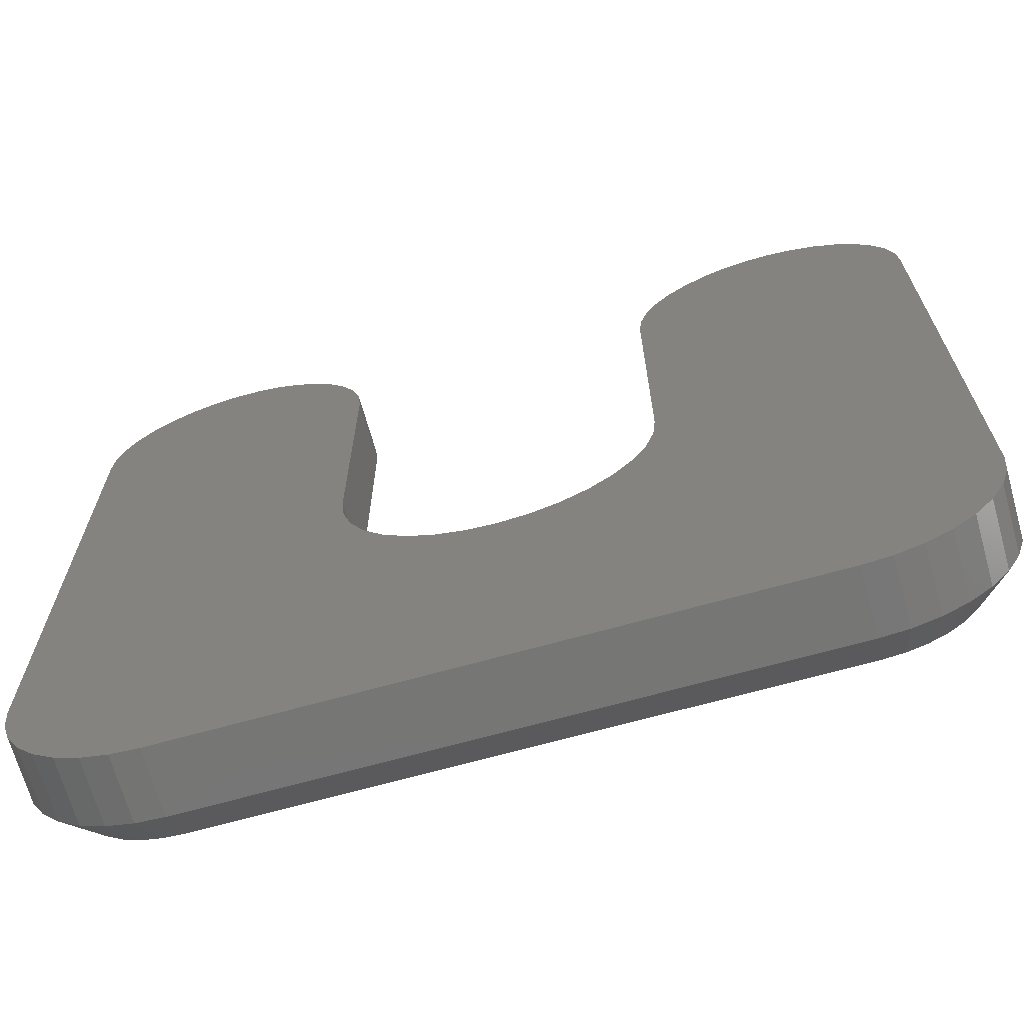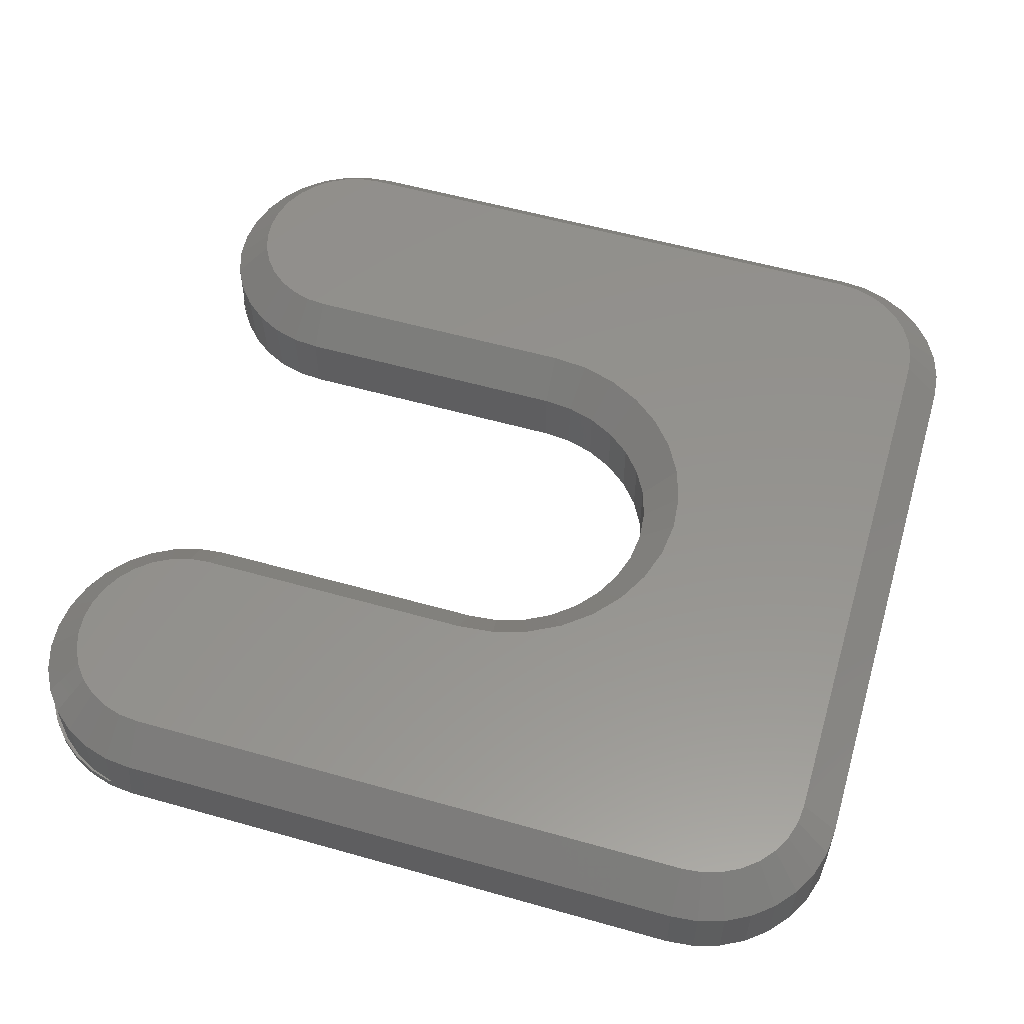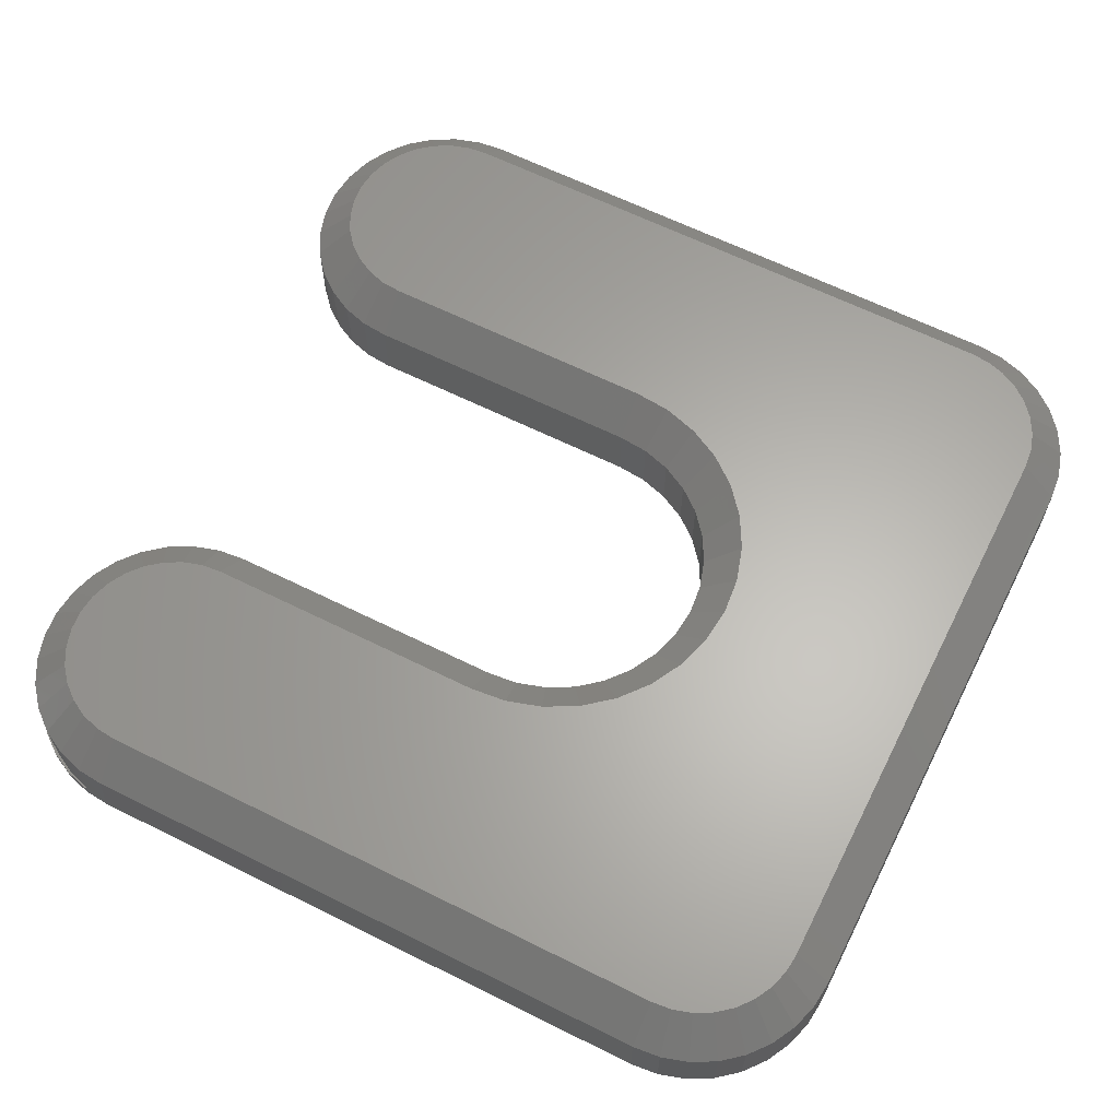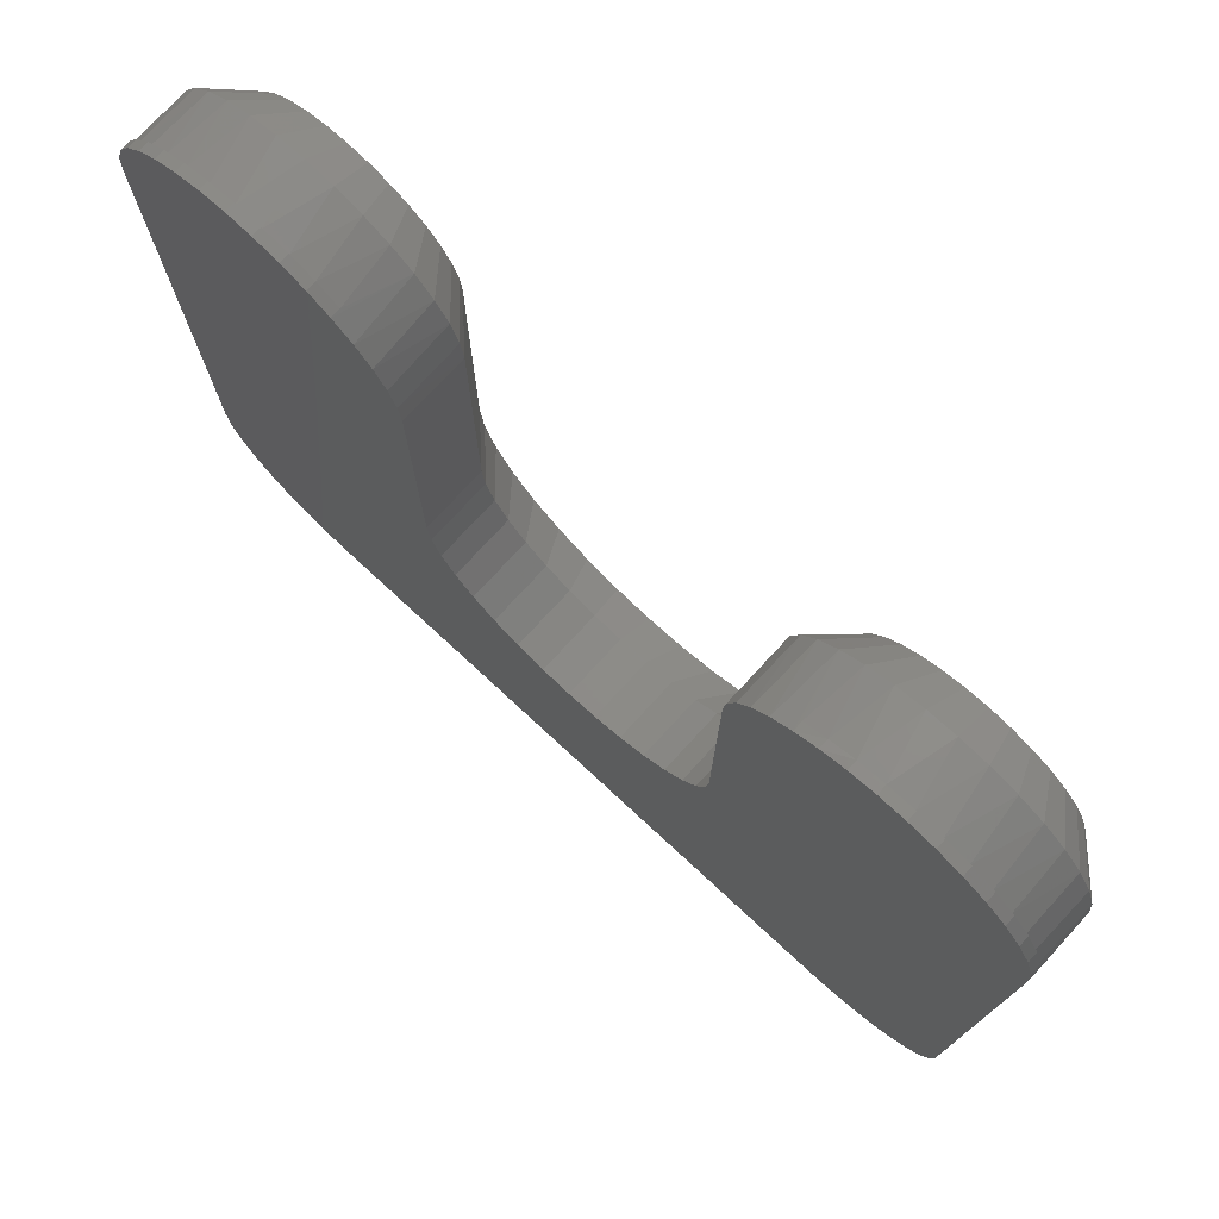
<metadata>
{"format":"stl","ext":"stl","renderer":"f3d","projection":"perspective","resolution":1024,"background":"white","views":[{"elev":-68.4,"azim":-164.4,"up":"+Y"},{"elev":56.2,"azim":-73.5,"up":"+Z"},{"elev":63.4,"azim":-63.3,"up":"+Z"},{"elev":76.4,"azim":-137.3,"up":"+Y"}]}
</metadata>
<code>
# stl→obj: 262 verts, 518 faces
v 0.1263 0.03783 0.08594
v 0.6407 0.0395 0.08594
v 0.1093 0.0395 0.08594
v 0.6237 0.03783 0.08594
v 0.6067 0.7079 0.08594
v 0.6407 0.7079 0.08594
v 0.6237 0.7095 0.08594
v 0.5903 0.7029 0.08594
v 0.657 0.7029 0.08594
v 0.5753 0.6948 0.08594
v 0.6721 0.6948 0.08594
v 0.562 0.684 0.08594
v 0.1093 0.7079 0.08594
v 0.1433 0.7079 0.08594
v 0.1263 0.7095 0.08594
v 0.09296 0.7029 0.08594
v 0.1597 0.7029 0.08594
v 0.07789 0.6948 0.08594
v 0.1747 0.6948 0.08594
v 0.06468 0.684 0.08594
v 0.6721 0.05252 0.08594
v 0.09296 0.04446 0.08594
v 0.657 0.04446 0.08594
v 0.7109 0.125 0.08594
v 0.7109 0.6224 0.08594
v 0.5365 0.6224 0.08594
v 0.5365 0.3776 0.08594
v 0.5334 0.3461 0.08594
v 0.5242 0.3158 0.08594
v 0.5093 0.2879 0.08594
v 0.4892 0.2634 0.08594
v 0.4647 0.2433 0.08594
v 0.4368 0.2284 0.08594
v 0.4065 0.2192 0.08594
v 0.375 0.2161 0.08594
v 0.03914 0.125 0.08594
v 0.04082 0.108 0.08594
v 0.7092 0.108 0.08594
v 0.3435 0.2192 0.08594
v 0.3132 0.2284 0.08594
v 0.2853 0.2433 0.08594
v 0.2608 0.2634 0.08594
v 0.2407 0.2879 0.08594
v 0.2258 0.3158 0.08594
v 0.2166 0.3461 0.08594
v 0.2135 0.3776 0.08594
v 0.2135 0.6224 0.08594
v 0.03914 0.6224 0.08594
v 0.5382 0.6394 0.08594
v 0.7092 0.6394 0.08594
v 0.5431 0.6557 0.08594
v 0.7042 0.6557 0.08594
v 0.5512 0.6708 0.08594
v 0.6962 0.6708 0.08594
v 0.6853 0.684 0.08594
v 0.04082 0.6394 0.08594
v 0.2118 0.6394 0.08594
v 0.04578 0.6557 0.08594
v 0.2069 0.6557 0.08594
v 0.05384 0.6708 0.08594
v 0.1988 0.6708 0.08594
v 0.188 0.684 0.08594
v 0.7042 0.09164 0.08594
v 0.04578 0.09164 0.08594
v 0.6962 0.07657 0.08594
v 0.05384 0.07657 0.08594
v 0.6853 0.06336 0.08594
v 0.06468 0.06336 0.08594
v 0.07789 0.05252 0.08594
v 0.007895 0.6224 0.05469
v 0.007895 0.6224 0.007812
v 0.007895 0.125 0.05469
v 0.007895 0.125 0.007812
v 0.1968 0.7175 0
v 0.2101 0.7061 0.05469
v 0.2133 0.7028 0
v 0.1968 0.7175 0.007812
v 0.1921 0.7208 0.05469
v 0.1786 0.7286 0.007812
v 0.01084 0.6486 0.007812
v 0.01017 0.6455 0.05469
v 0.01691 0.6677 0.05469
v 0.01742 0.6689 0.007812
v 0.04258 0.7061 0.05469
v 0.06052 0.7208 0.05469
v 0.05698 0.7184 0.007812
v 0.07534 0.7293 0.007812
v 0.081 0.7318 0.05469
v 0.09535 0.7367 0.007812
v 0.1032 0.7385 0.05469
v 0.1164 0.7404 0.007812
v 0.1263 0.7408 0.05469
v 0.1377 0.7402 0.007812
v 0.1494 0.7385 0.05469
v 0.1587 0.7363 0.007812
v 0.1716 0.7318 0.05469
v 0.2248 0.6882 0.05469
v 0.2267 0.6853 0
v 0.2357 0.6677 0.05469
v 0.2366 0.6655 0
v 0.2425 0.6455 0.05469
v 0.007812 0.6275 0.007812
v 0.02755 0.6877 0.007812
v 0.02785 0.6882 0.05469
v 0.04088 0.7044 0.007812
v 0.2447 0.6224 0.05469
v 0.2447 0.6224 0
v 0.2427 0.6443 0
v 0.2447 0.3776 0.05469
v 0.2447 0.3776 0
v 0.375 0.2474 0
v 0.4004 0.2499 0.05469
v 0.4004 0.2499 0
v 0.4248 0.2573 0.05469
v 0.4248 0.2573 0
v 0.4474 0.2693 0.05469
v 0.4474 0.2693 0
v 0.4671 0.2855 0.05469
v 0.4671 0.2855 0
v 0.4833 0.3053 0.05469
v 0.4833 0.3053 0
v 0.4953 0.3278 0.05469
v 0.4953 0.3278 0
v 0.5028 0.3522 0.05469
v 0.5028 0.3522 0
v 0.5053 0.3776 0.05469
v 0.5053 0.3776 0
v 0.375 0.2474 0.05469
v 0.3496 0.2499 0
v 0.3496 0.2499 0.05469
v 0.3252 0.2573 0
v 0.3252 0.2573 0.05469
v 0.3026 0.2693 0
v 0.3026 0.2693 0.05469
v 0.2829 0.2855 0
v 0.2829 0.2855 0.05469
v 0.2667 0.3053 0
v 0.2667 0.3053 0.05469
v 0.2547 0.3278 0
v 0.2547 0.3278 0.05469
v 0.2472 0.3522 0
v 0.2472 0.3522 0.05469
v 0.5053 0.6224 0.05469
v 0.5053 0.6224 0
v 0.5075 0.6455 0.05469
v 0.5143 0.6677 0.05469
v 0.5134 0.6655 0
v 0.5233 0.6853 0
v 0.5252 0.6882 0.05469
v 0.5367 0.7028 0
v 0.5532 0.7175 0.007812
v 0.5579 0.7208 0.05469
v 0.5714 0.7286 0.007812
v 0.5784 0.7318 0.05469
v 0.5913 0.7363 0.007812
v 0.6006 0.7385 0.05469
v 0.6123 0.7402 0.007812
v 0.6237 0.7408 0.05469
v 0.6336 0.7404 0.007812
v 0.6468 0.7385 0.05469
v 0.6546 0.7367 0.007812
v 0.669 0.7318 0.05469
v 0.6747 0.7293 0.007812
v 0.6895 0.7208 0.05469
v 0.693 0.7184 0.007812
v 0.7074 0.7061 0.05469
v 0.7091 0.7044 0.007812
v 0.7331 0.6677 0.05469
v 0.7398 0.6455 0.05469
v 0.7392 0.6486 0.007812
v 0.7422 0.6275 0.007812
v 0.7421 0.6224 0.05469
v 0.7421 0.6224 0.007812
v 0.5399 0.7061 0.05469
v 0.5532 0.7175 0
v 0.5073 0.6443 0
v 0.7225 0.6877 0.007812
v 0.7221 0.6882 0.05469
v 0.7326 0.6689 0.007812
v 0.7421 0.125 0.05469
v 0.7421 0.125 0.007812
v 0.1263 0.006579 0.05469
v 0.1263 0.006579 0
v 0.6237 0.006579 0.05469
v 0.6237 0.006579 0
v 0.7421 0.125 0
v 0.7398 0.1019 0.05469
v 0.6468 0.008854 0.05469
v 0.6468 0.008854 0
v 0.669 0.01559 0.05469
v 0.669 0.01559 0
v 0.6895 0.02654 0.05469
v 0.6895 0.02654 0
v 0.7074 0.04126 0.05469
v 0.7074 0.04126 0
v 0.7221 0.05921 0.05469
v 0.7221 0.05921 0
v 0.7331 0.07968 0.05469
v 0.7331 0.07968 0
v 0.7398 0.1019 0
v 0.007812 0.125 0
v 0.01017 0.1019 0
v 0.1032 0.008854 0
v 0.1032 0.008854 0.05469
v 0.081 0.01559 0
v 0.081 0.01559 0.05469
v 0.06052 0.02654 0
v 0.06052 0.02654 0.05469
v 0.04258 0.04126 0
v 0.04258 0.04126 0.05469
v 0.02785 0.05921 0
v 0.02785 0.05921 0.05469
v 0.01691 0.07968 0
v 0.01691 0.07968 0.05469
v 0.01017 0.1019 0.05469
v 0.7422 0.6275 0
v 0.7422 0.6224 0
v 0.007812 0.6224 0
v 0.007812 0.6275 0
v 0.6125 0.7426 0
v 0.6343 0.7431 0
v 0.6557 0.7396 0
v 0.5913 0.738 0
v 0.6761 0.7321 0
v 0.5713 0.7296 0
v 0.6948 0.721 0
v 0.09431 0.7396 0
v 0.1157 0.7431 0
v 0.1375 0.7426 0
v 0.1587 0.738 0
v 0.0739 0.7321 0
v 0.1787 0.7296 0
v 0.05524 0.721 0
v 0.7402 0.6491 0
v 0.7341 0.67 0
v 0.7243 0.6894 0
v 0.711 0.7066 0
v 0.009849 0.6491 0
v 0.01589 0.67 0
v 0.02572 0.6894 0
v 0.03899 0.7066 0
v 0.7402 0.6491 0.007812
v 0.5713 0.7296 0.007812
v 0.5913 0.738 0.007812
v 0.6125 0.7426 0.007812
v 0.6343 0.7431 0.007812
v 0.6557 0.7396 0.007812
v 0.6761 0.7321 0.007812
v 0.6948 0.721 0.007812
v 0.711 0.7066 0.007812
v 0.7243 0.6894 0.007812
v 0.7341 0.67 0.007812
v 0.009849 0.6491 0.007812
v 0.01589 0.67 0.007812
v 0.02572 0.6894 0.007812
v 0.03899 0.7066 0.007812
v 0.05524 0.721 0.007812
v 0.0739 0.7321 0.007812
v 0.09431 0.7396 0.007812
v 0.1157 0.7431 0.007812
v 0.1375 0.7426 0.007812
v 0.1587 0.738 0.007812
f 1 2 3
f 1 4 2
f 5 6 7
f 6 5 8
f 6 8 9
f 9 8 10
f 9 10 11
f 11 10 12
f 13 14 15
f 14 13 16
f 14 16 17
f 17 16 18
f 17 18 19
f 19 18 20
f 21 22 23
f 23 22 3
f 23 3 2
f 24 25 26
f 24 26 27
f 24 27 28
f 24 28 29
f 24 29 30
f 24 30 31
f 24 31 32
f 24 32 33
f 24 33 34
f 24 34 35
f 24 35 36
f 24 36 37
f 24 37 38
f 36 35 39
f 36 39 40
f 36 40 41
f 36 41 42
f 36 42 43
f 36 43 44
f 36 44 45
f 36 45 46
f 36 46 47
f 36 47 48
f 26 25 49
f 49 25 50
f 49 50 51
f 51 50 52
f 51 52 53
f 53 52 54
f 53 54 12
f 12 54 55
f 12 55 11
f 48 47 56
f 56 47 57
f 56 57 58
f 58 57 59
f 58 59 60
f 60 59 61
f 60 61 20
f 20 61 62
f 20 62 19
f 38 37 63
f 63 37 64
f 63 64 65
f 65 64 66
f 65 66 67
f 67 66 68
f 67 68 21
f 21 68 69
f 21 69 22
f 70 71 72
f 72 71 73
f 74 75 76
f 74 77 75
f 77 78 75
f 77 79 78
f 80 81 82
f 80 82 83
f 84 85 86
f 87 86 85
f 85 88 87
f 89 87 88
f 88 90 89
f 91 89 90
f 90 92 91
f 93 91 92
f 92 94 93
f 93 94 95
f 95 94 96
f 95 96 79
f 79 96 78
f 76 75 97
f 76 97 98
f 98 97 99
f 98 99 100
f 100 99 101
f 102 71 70
f 102 70 81
f 102 81 80
f 83 82 103
f 103 82 104
f 103 104 105
f 105 104 84
f 105 84 86
f 106 107 101
f 101 107 108
f 101 108 100
f 109 110 106
f 106 110 107
f 111 112 113
f 113 112 114
f 113 114 115
f 115 114 116
f 115 116 117
f 117 116 118
f 117 118 119
f 119 118 120
f 119 120 121
f 121 120 122
f 121 122 123
f 123 122 124
f 123 124 125
f 125 124 126
f 125 126 127
f 112 111 128
f 128 111 129
f 128 129 130
f 130 129 131
f 130 131 132
f 132 131 133
f 132 133 134
f 134 133 135
f 134 135 136
f 136 135 137
f 136 137 138
f 138 137 139
f 138 139 140
f 140 139 141
f 140 141 142
f 142 141 110
f 142 110 109
f 143 144 126
f 126 144 127
f 145 146 147
f 148 147 146
f 146 149 148
f 150 148 149
f 151 152 153
f 152 154 153
f 155 153 154
f 154 156 155
f 157 155 156
f 156 158 157
f 157 158 159
f 159 158 160
f 159 160 161
f 161 160 162
f 161 162 163
f 163 162 164
f 163 164 165
f 165 164 166
f 165 166 167
f 168 169 170
f 171 170 169
f 171 169 172
f 171 172 173
f 174 152 151
f 174 151 175
f 174 175 150
f 174 150 149
f 144 143 176
f 176 143 145
f 176 145 147
f 167 166 177
f 177 166 178
f 177 178 179
f 179 178 168
f 179 168 170
f 180 181 172
f 172 181 173
f 182 183 184
f 184 183 185
f 186 181 187
f 180 187 181
f 184 185 188
f 188 185 189
f 188 189 190
f 190 189 191
f 190 191 192
f 192 191 193
f 192 193 194
f 194 193 195
f 194 195 196
f 196 195 197
f 196 197 198
f 198 197 199
f 198 199 187
f 187 199 200
f 187 200 186
f 201 202 73
f 183 182 203
f 203 182 204
f 203 204 205
f 205 204 206
f 205 206 207
f 207 206 208
f 207 208 209
f 209 208 210
f 209 210 211
f 211 210 212
f 211 212 213
f 213 212 214
f 213 214 202
f 202 214 215
f 202 215 73
f 73 215 72
f 1 182 4
f 4 182 184
f 208 68 210
f 210 68 66
f 210 66 212
f 68 208 69
f 69 208 206
f 69 206 22
f 22 206 204
f 22 204 3
f 3 204 182
f 3 182 1
f 64 212 66
f 212 64 214
f 214 64 37
f 214 37 215
f 215 37 36
f 215 36 72
f 48 70 36
f 36 70 72
f 15 14 92
f 92 90 15
f 104 20 84
f 84 20 18
f 84 18 85
f 20 104 60
f 60 104 82
f 60 82 58
f 58 82 81
f 58 81 56
f 56 81 70
f 56 70 48
f 61 75 62
f 62 75 78
f 62 78 19
f 75 61 97
f 97 61 59
f 97 59 99
f 99 59 57
f 99 57 101
f 101 57 47
f 101 47 106
f 92 14 94
f 94 14 17
f 94 17 96
f 96 17 19
f 96 19 78
f 15 90 13
f 13 90 88
f 13 88 16
f 16 88 85
f 16 85 18
f 46 109 47
f 47 109 106
f 128 130 35
f 35 34 128
f 138 42 136
f 136 42 41
f 136 41 134
f 42 138 43
f 43 138 140
f 43 140 44
f 44 140 142
f 44 142 45
f 45 142 109
f 45 109 46
f 30 118 31
f 31 118 116
f 31 116 32
f 118 30 120
f 120 30 29
f 120 29 122
f 122 29 28
f 122 28 124
f 124 28 27
f 124 27 126
f 35 130 39
f 39 130 132
f 39 132 40
f 40 132 134
f 40 134 41
f 128 34 112
f 112 34 33
f 112 33 114
f 114 33 32
f 114 32 116
f 26 143 27
f 27 143 126
f 7 6 158
f 158 156 7
f 149 12 174
f 174 12 10
f 174 10 152
f 12 149 53
f 53 149 146
f 53 146 51
f 51 146 145
f 51 145 49
f 49 145 143
f 49 143 26
f 54 166 55
f 55 166 164
f 55 164 11
f 166 54 178
f 178 54 52
f 178 52 168
f 168 52 50
f 168 50 169
f 169 50 25
f 169 25 172
f 158 6 160
f 160 6 9
f 160 9 162
f 162 9 11
f 162 11 164
f 7 156 5
f 5 156 154
f 5 154 8
f 8 154 152
f 8 152 10
f 24 180 25
f 25 180 172
f 196 67 194
f 194 67 21
f 194 21 192
f 67 196 65
f 65 196 198
f 65 198 63
f 63 198 187
f 63 187 38
f 38 187 180
f 38 180 24
f 23 192 21
f 192 23 190
f 190 23 2
f 190 2 188
f 188 2 4
f 188 4 184
f 216 171 217
f 217 171 173
f 217 173 186
f 186 173 181
f 108 218 219
f 203 189 183
f 189 185 183
f 220 221 222
f 222 223 220
f 223 222 224
f 224 225 223
f 225 224 226
f 225 226 175
f 227 228 229
f 230 227 229
f 231 227 230
f 232 231 230
f 233 231 232
f 233 232 74
f 218 108 107
f 189 203 191
f 186 200 202
f 186 202 201
f 186 201 111
f 186 111 113
f 186 113 115
f 186 115 117
f 186 117 119
f 186 119 121
f 186 121 123
f 186 123 125
f 186 125 127
f 186 127 144
f 186 144 217
f 201 218 107
f 201 107 110
f 201 110 141
f 201 141 139
f 201 139 137
f 201 137 135
f 201 135 133
f 201 133 131
f 201 131 129
f 201 129 111
f 217 144 216
f 216 144 176
f 216 176 234
f 234 176 147
f 234 147 235
f 235 147 148
f 235 148 236
f 236 148 150
f 236 150 237
f 237 150 175
f 237 175 226
f 219 238 108
f 108 238 239
f 108 239 100
f 100 239 240
f 100 240 98
f 98 240 241
f 98 241 76
f 76 241 233
f 76 233 74
f 203 205 191
f 191 205 207
f 191 207 193
f 193 207 209
f 193 209 195
f 195 209 211
f 195 211 197
f 197 211 213
f 197 213 199
f 199 213 202
f 199 202 200
f 201 73 218
f 218 73 71
f 218 71 219
f 219 71 102
f 170 234 242
f 234 170 216
f 216 170 171
f 175 151 225
f 225 151 243
f 225 243 223
f 223 243 244
f 223 244 220
f 220 244 245
f 220 245 221
f 221 245 246
f 221 246 222
f 222 246 247
f 222 247 224
f 224 247 248
f 224 248 226
f 226 248 249
f 226 249 237
f 237 249 250
f 237 250 236
f 236 250 251
f 236 251 235
f 235 251 252
f 235 252 234
f 234 252 242
f 80 219 102
f 219 80 238
f 238 80 253
f 238 253 239
f 239 253 254
f 239 254 240
f 240 254 255
f 240 255 241
f 241 255 256
f 241 256 233
f 233 256 257
f 233 257 231
f 231 257 258
f 231 258 227
f 227 258 259
f 227 259 228
f 228 259 260
f 228 260 229
f 229 260 261
f 229 261 230
f 230 261 262
f 230 262 232
f 232 262 79
f 232 79 74
f 74 79 77
f 259 91 260
f 89 91 259
f 259 258 89
f 89 258 87
f 87 258 257
f 87 257 86
f 86 257 256
f 86 256 105
f 105 256 255
f 105 255 103
f 103 255 254
f 103 254 83
f 83 254 253
f 83 253 80
f 261 260 91
f 261 91 93
f 261 93 262
f 93 95 262
f 262 95 79
f 157 244 155
f 155 244 243
f 159 247 246
f 247 159 161
f 247 161 248
f 161 163 248
f 249 248 163
f 163 165 249
f 250 249 165
f 165 167 250
f 251 250 167
f 167 177 251
f 252 251 177
f 177 179 252
f 242 252 179
f 242 179 170
f 245 244 157
f 245 157 159
f 245 159 246

</code>
